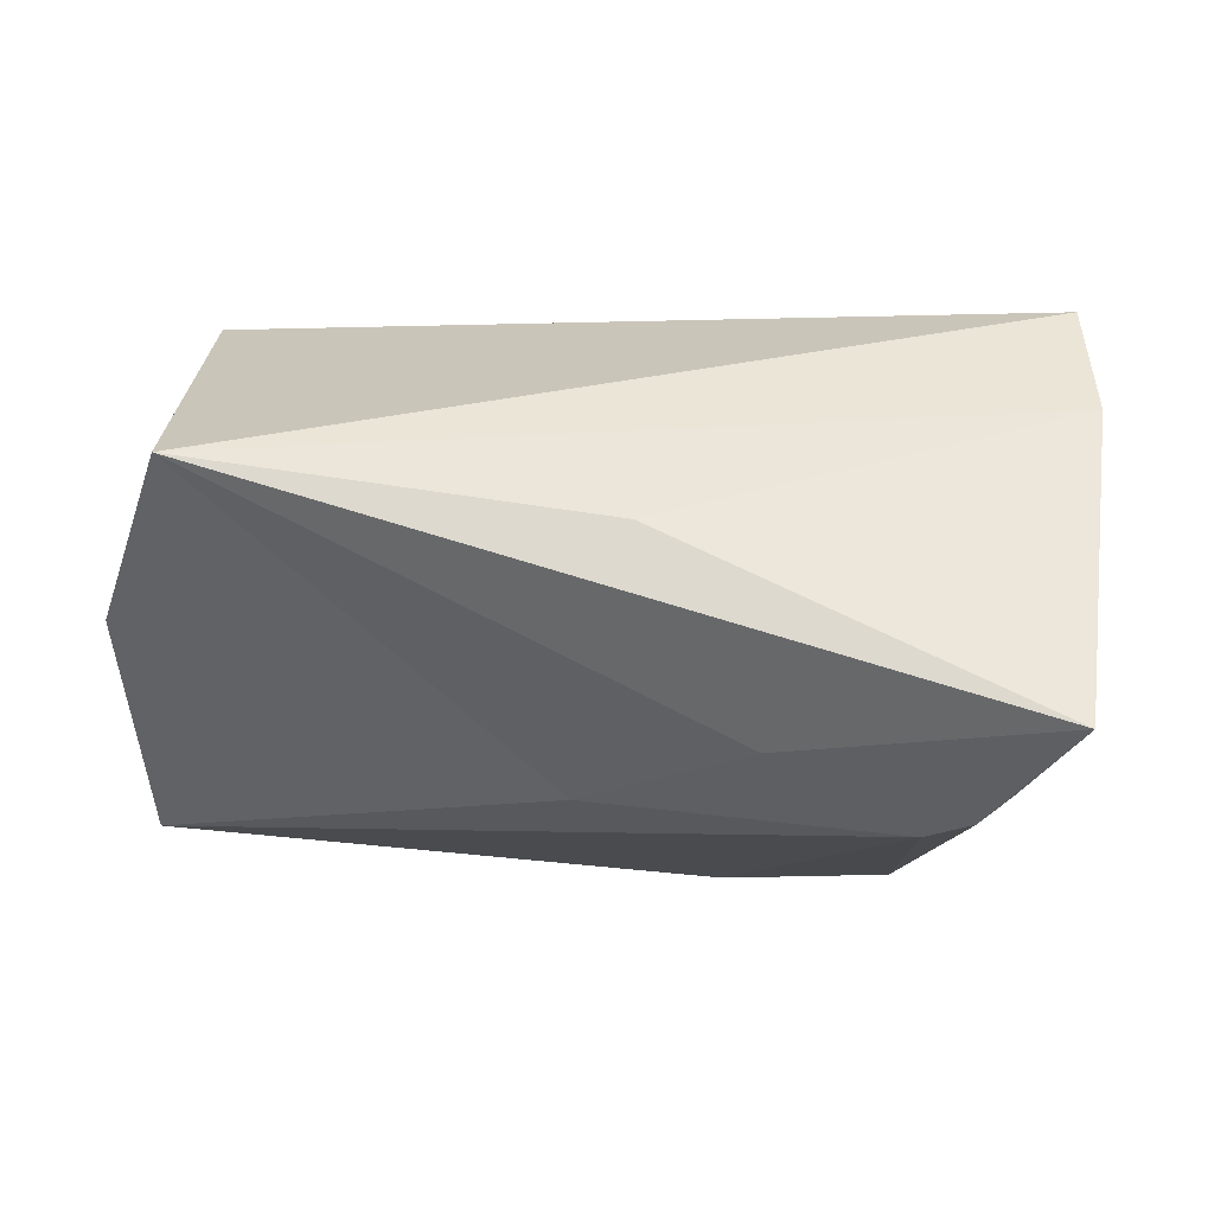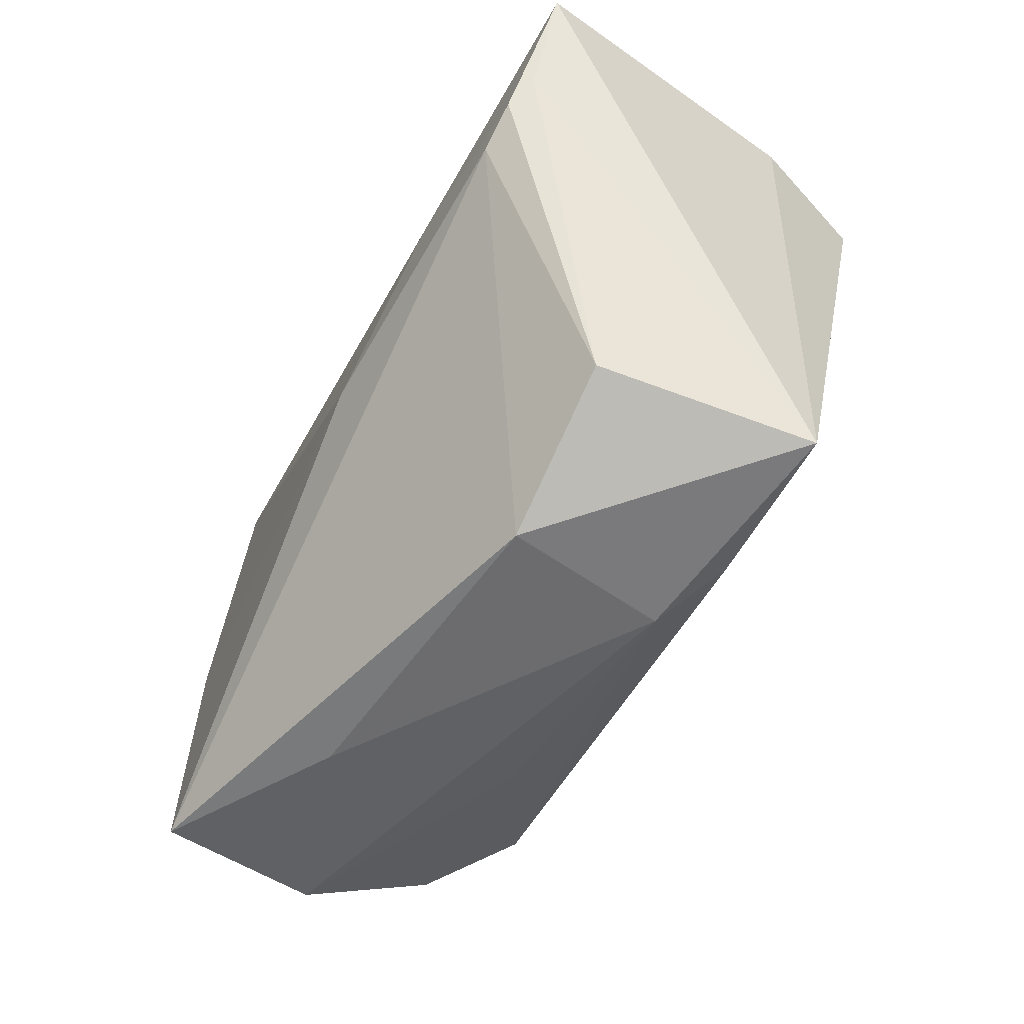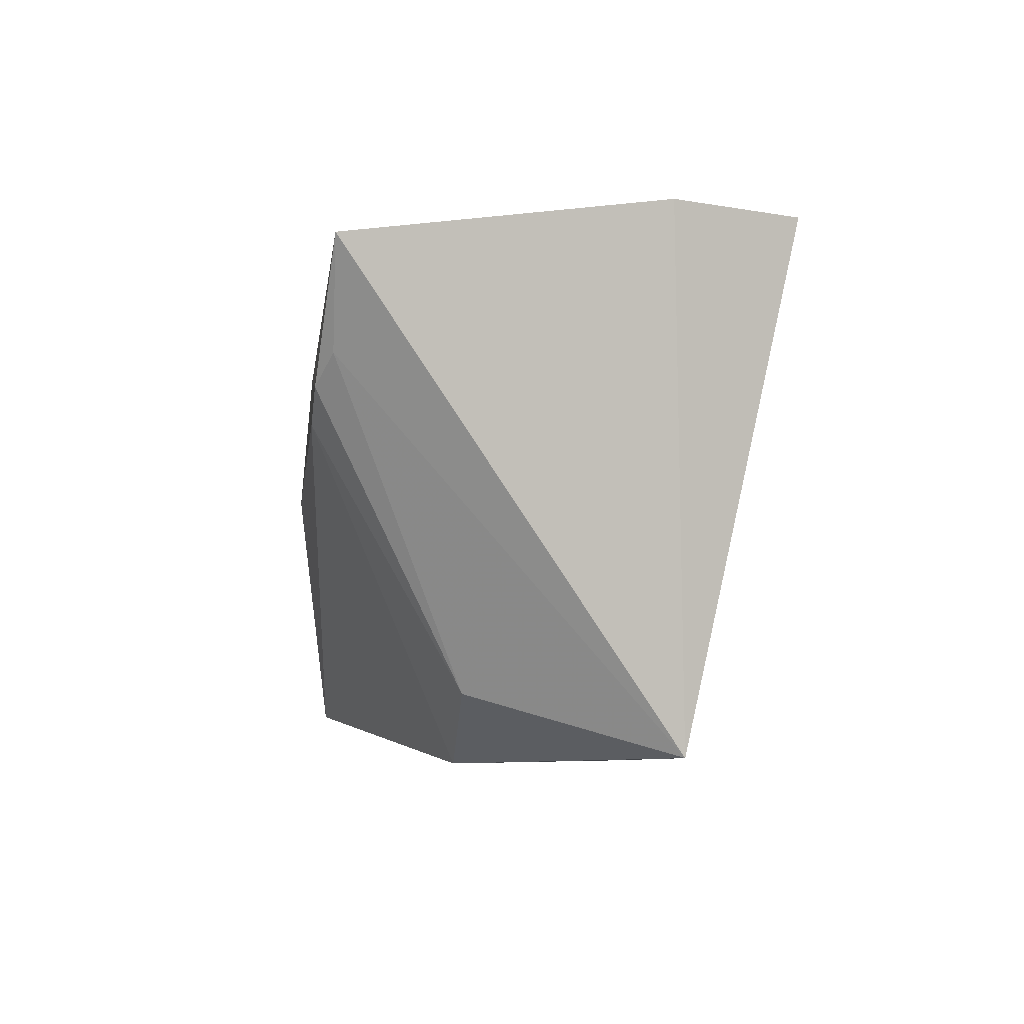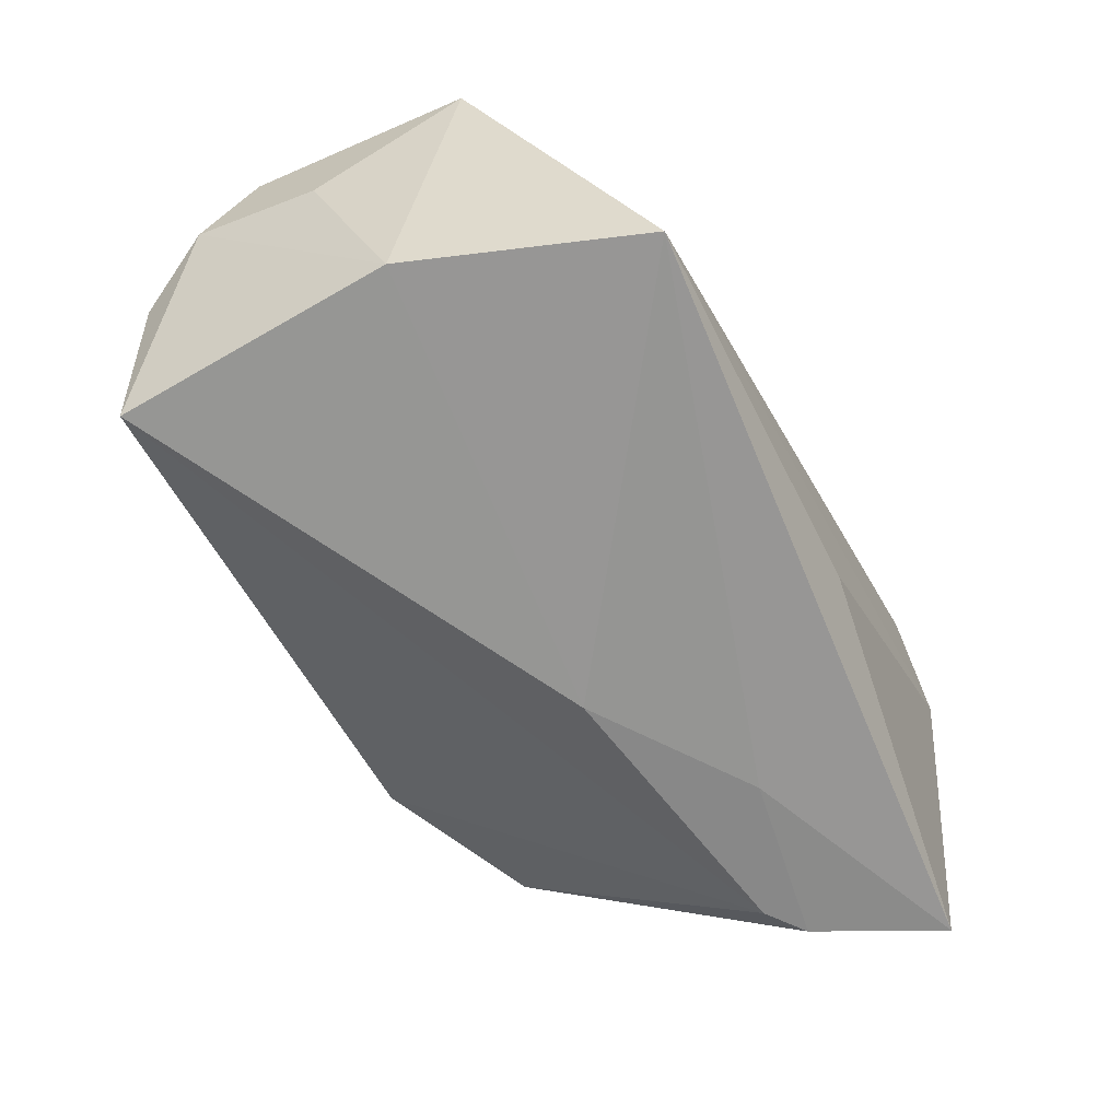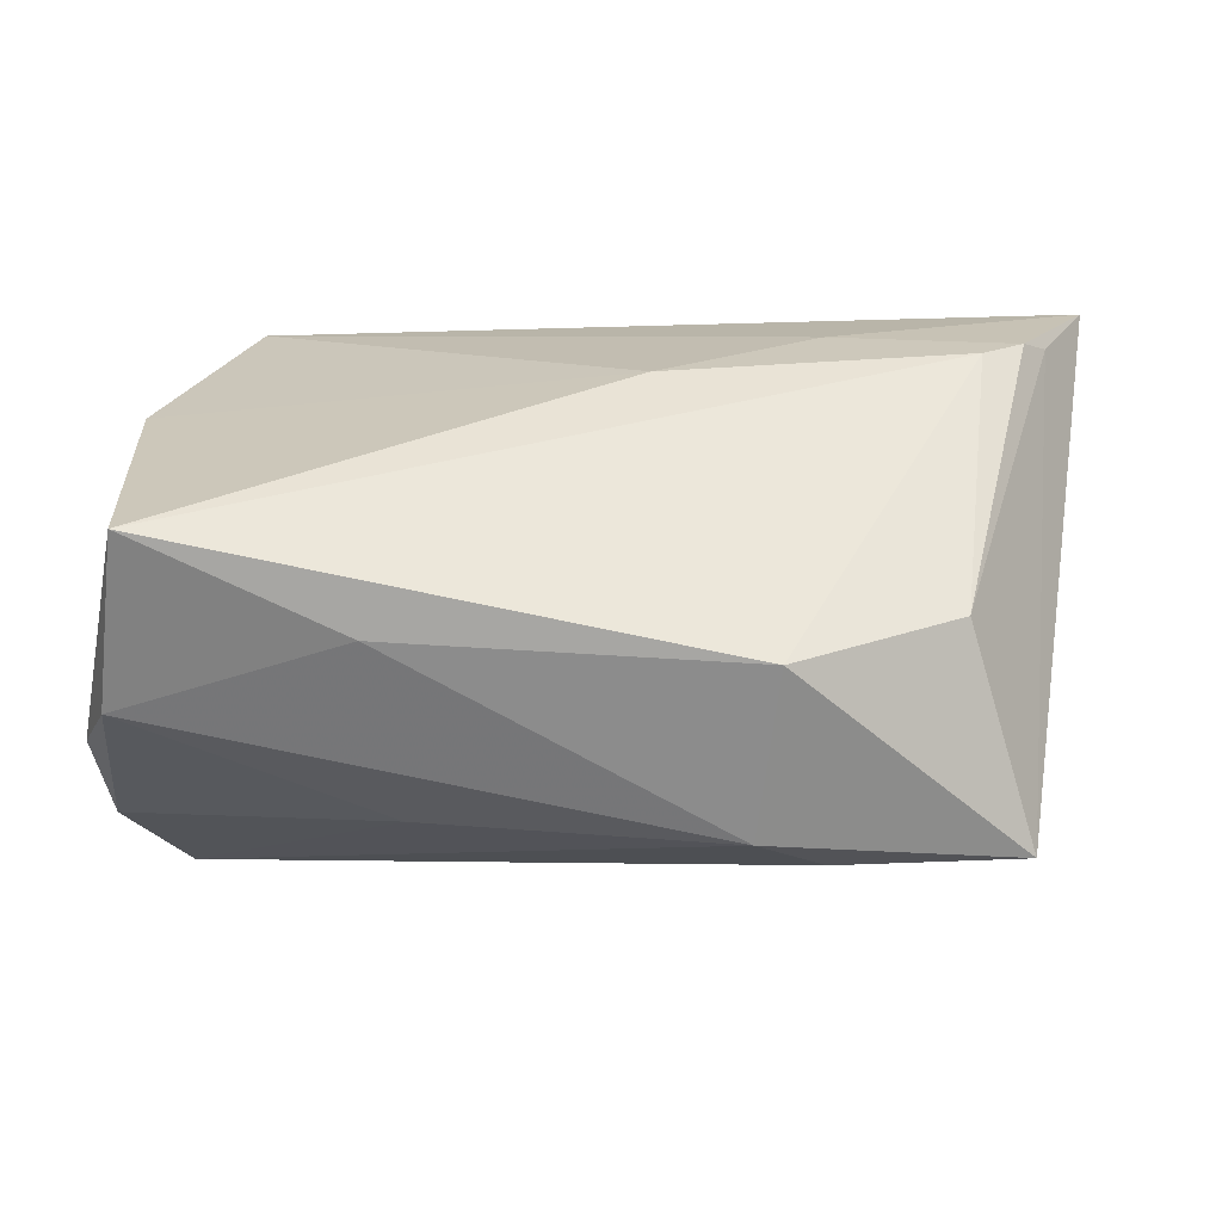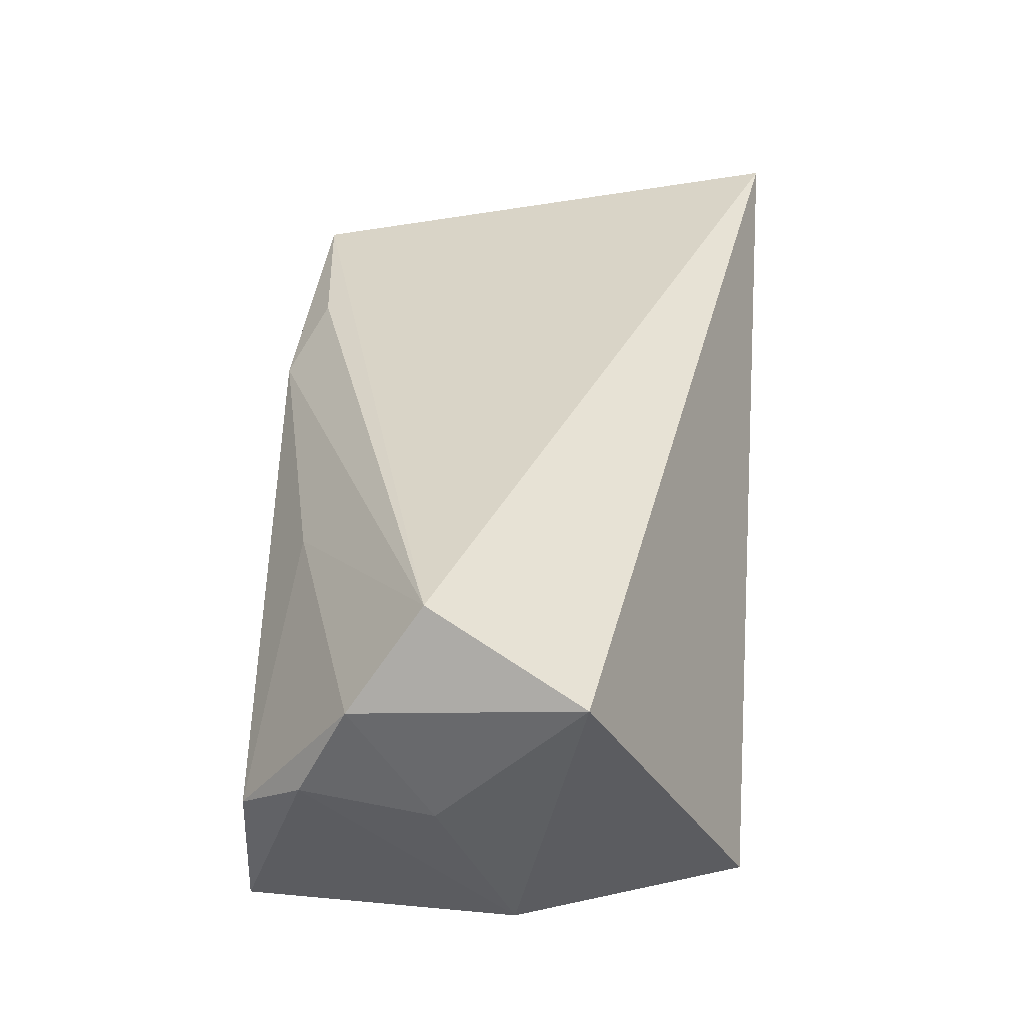
<metadata>
{"format":"obj","ext":"obj","renderer":"f3d","projection":"perspective","resolution":1024,"background":"white","views":[{"elev":47.0,"azim":-162.8,"up":"+Y"},{"elev":-54.7,"azim":-119.7,"up":"+Y"},{"elev":-3.2,"azim":-96.4,"up":"+Y"},{"elev":-61.4,"azim":116.0,"up":"+Z"},{"elev":-64.4,"azim":-179.1,"up":"+Y"},{"elev":41.1,"azim":94.5,"up":"+Z"}]}
</metadata>
<code>
v -0.01807 -0.03412 -0.008366
v 0.05084 -0.0298 -0.001667
v 0.0547 -0.02199 0.005541
v 0.04999 0.002605 -0.02128
v 0.05443 -0.006358 0.002102
v 0.04768 -0.03127 -0.02283
v -0.005624 -0.001099 -0.02726
v 0.04754 -0.007638 0.02908
v 0.05375 -0.01609 0.01776
v -0.0502 0.03052 0.01358
v -0.0088 0.03052 -0.01587
v -0.03768 -0.02484 -0.009011
v -0.05647 0.02477 -0.02419
v -0.04503 0.0298 0.02908
v -0.04738 0.009231 -0.02614
v 0.0211 -0.02621 0.01355
v -0.05042 0.01268 -0.02421
v 0.04035 0.03052 -0.02106
v -0.0448 -0.03189 0.0156
v -0.01532 -0.03407 0.0123
v -0.04222 0.005542 -0.02643
v 0.05244 0.01097 0.01899
v -0.02531 0.01236 -0.02617
v -0.02334 -0.02949 0.01762
v 0.0238 -0.03339 -0.01135
f 14 19 8
f 8 22 14
f 14 22 18
f 4 7 18
f 6 7 4
f 18 22 4
f 4 22 5
f 3 6 4
f 4 5 3
f 9 22 8
f 3 5 9
f 5 22 9
f 8 19 24
f 24 20 8
f 19 20 24
f 2 6 3
f 3 9 2
f 6 2 25
f 25 2 20
f 13 18 23
f 18 7 23
f 13 19 10
f 19 14 10
f 10 14 18
f 8 20 16
f 16 9 8
f 20 2 16
f 16 2 9
f 11 18 13
f 13 10 11
f 11 10 18
f 21 7 6
f 21 23 7
f 6 25 1
f 1 21 6
f 12 21 1
f 19 12 1
f 1 20 19
f 1 25 20
f 15 21 12
f 13 23 15
f 23 21 15
f 13 15 17
f 17 15 12
f 17 19 13
f 17 12 19

</code>
